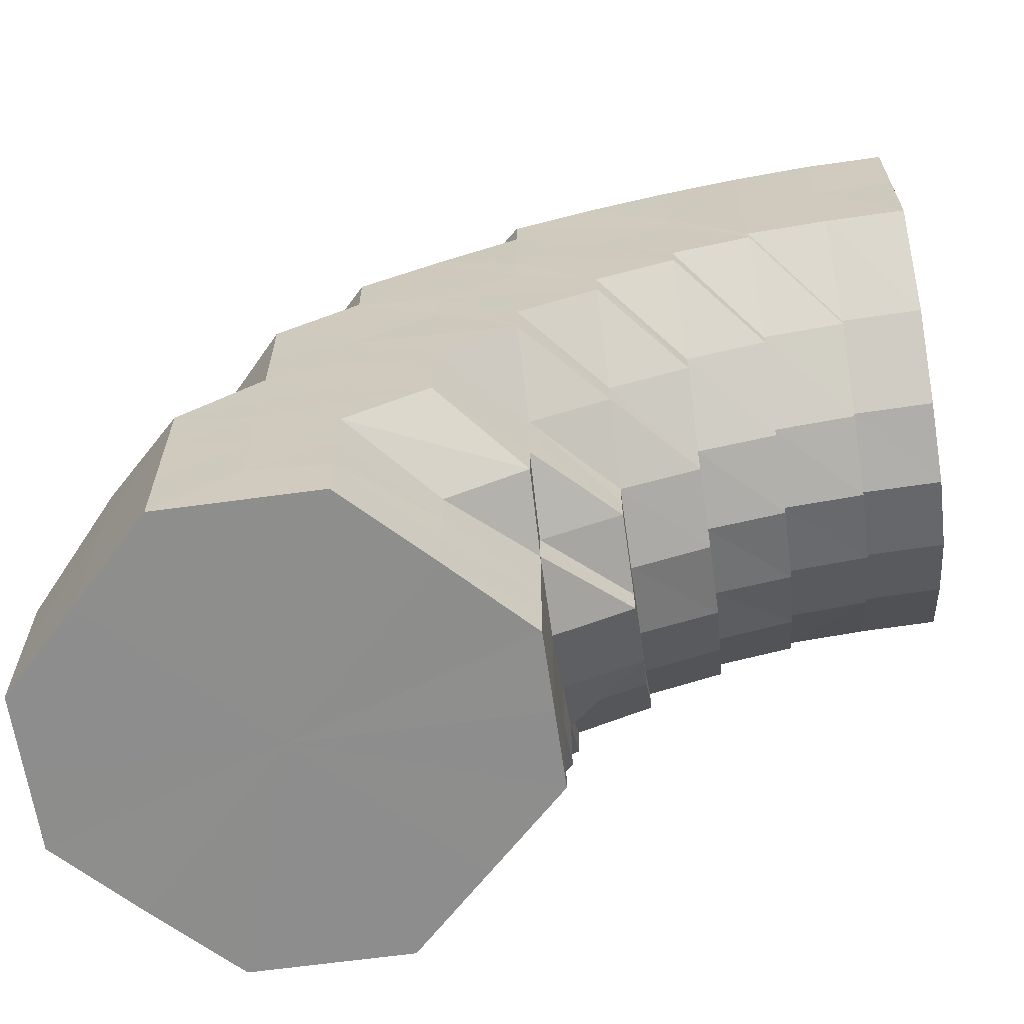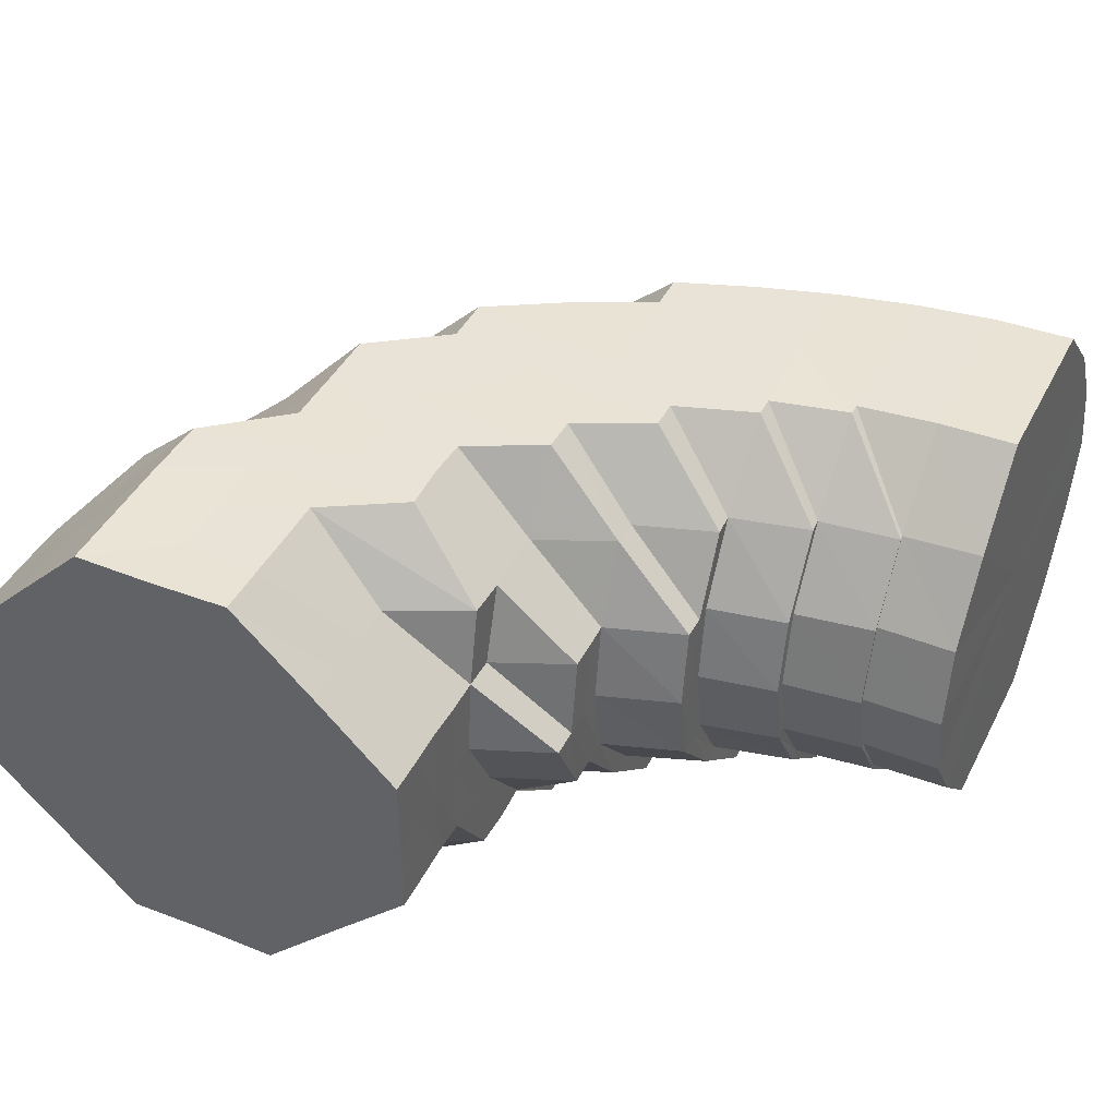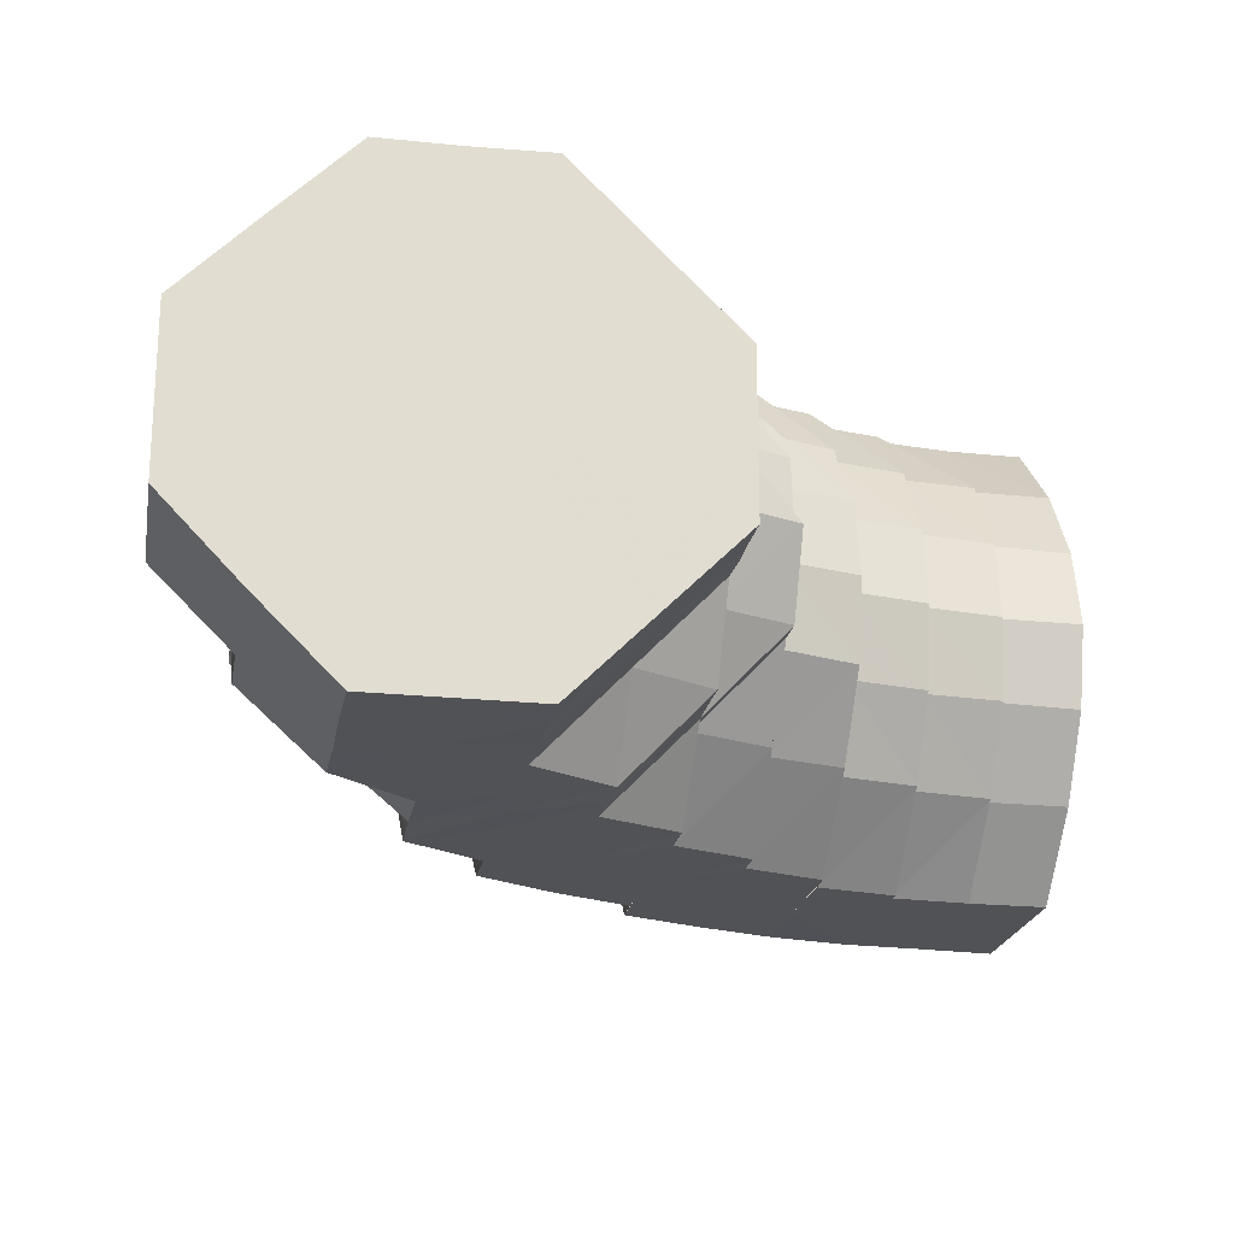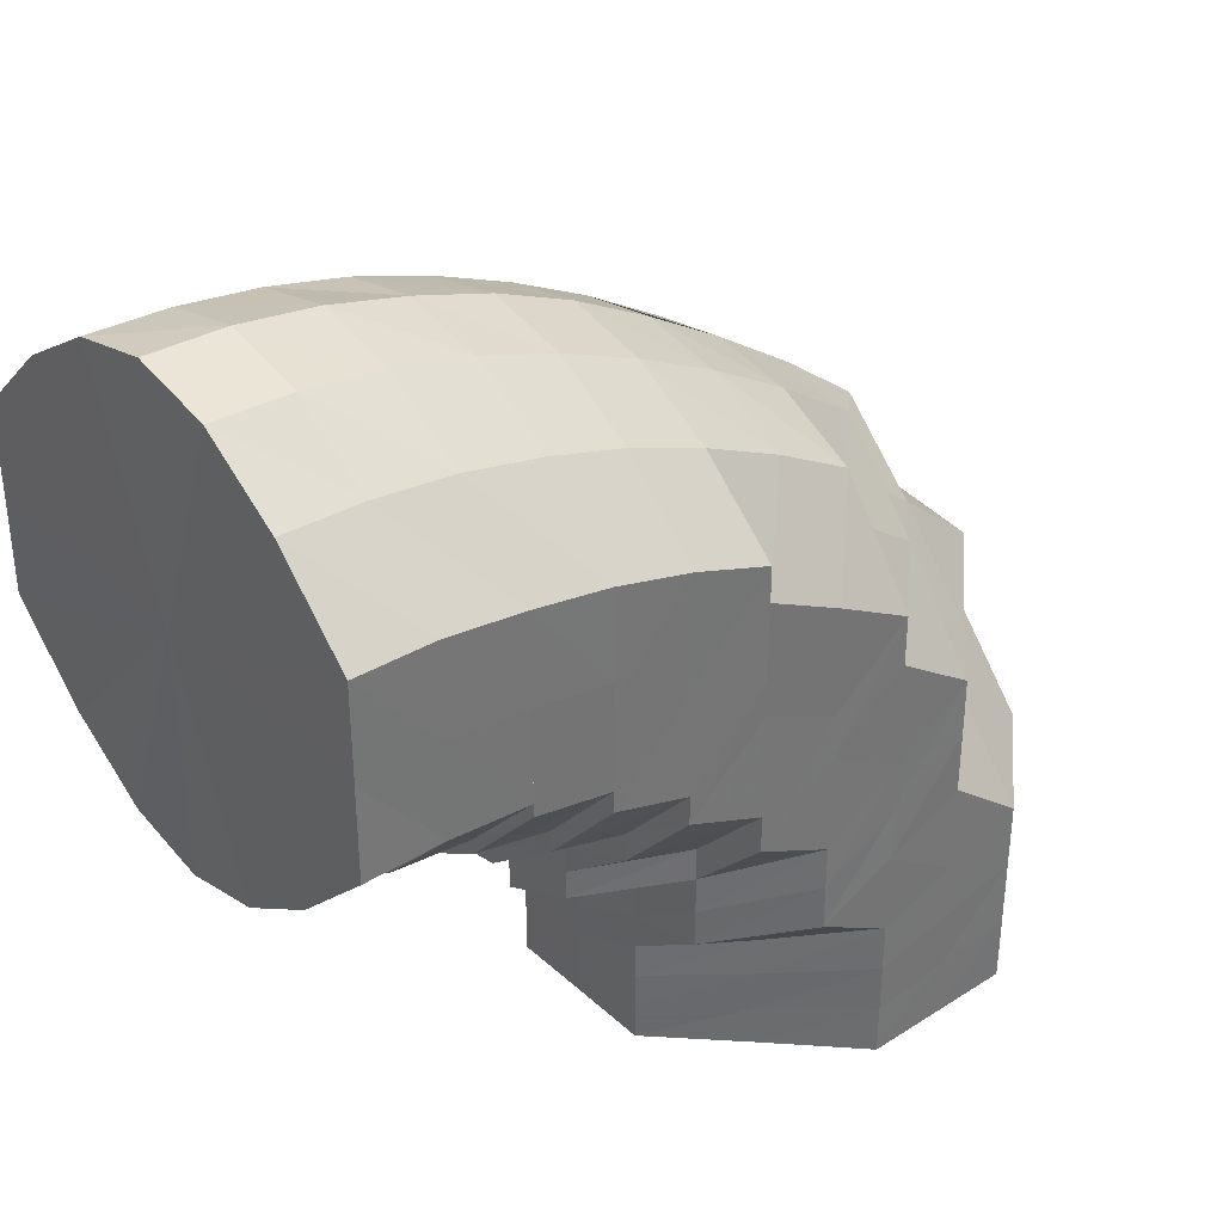
<metadata>
{"format":"obj","ext":"obj","renderer":"f3d","projection":"perspective","resolution":1024,"background":"white","views":[{"elev":-64.7,"azim":-172.2,"up":"+Z"},{"elev":41.9,"azim":-154.7,"up":"+Y"},{"elev":-21.0,"azim":170.1,"up":"+Y"},{"elev":35.6,"azim":-40.2,"up":"+Z"}]}
</metadata>
<code>
o 1971
v 2229 1879 12.07
v 2229 1879 12.07
v 2229 1879 12.07
v 2229 1879 12.07
v 2229 1879 12.07
v 2229 1879 12.07
v 2229 1879 12.07
v 2229 1879 12.06
v 2229 1879 12.07
v 2229 1879 12.07
v 2229 1879 12.07
v 2229 1879 12.06
v 2229 1879 12.07
v 2229 1879 12.07
v 2229 1879 12.07
v 2229 1879 12.07
v 2229 1879 12.07
v 2229 1879 12.07
v 2229 1879 12.06
v 2229 1879 12.06
v 2229 1879 12.07
v 2229 1879 12.07
v 2229 1879 12.07
v 2229 1879 12.05
v 2229 1879 12.05
v 2229 1879 12.04
v 2229 1879 12.05
v 2229 1879 12.04
v 2229 1879 12.06
v 2229 1879 12.04
v 2229 1879 12.06
v 2229 1879 12.07
v 2229 1879 12.06
v 2229 1879 12.04
v 2229 1879 12.03
v 2229 1879 12.03
v 2229 1879 12.02
v 2229 1879 12.03
v 2229 1879 12.02
v 2229 1879 12.03
v 2229 1879 12.04
v 2229 1879 12.06
v 2229 1879 12.03
v 2229 1879 12.04
v 2229 1879 12.03
v 2229 1879 12.04
v 2229 1879 12.03
v 2229 1879 12.02
v 2229 1879 12.03
v 2229 1879 12.02
v 2229 1879 12.02
v 2229 1879 12.02
v 2229 1879 12.02
v 2229 1879 12.02
v 2229 1879 12.02
v 2229 1879 12.01
v 2229 1879 12.01
v 2229 1879 12.01
v 2229 1879 12.02
v 2229 1879 12.02
v 2229 1879 12.02
v 2229 1879 12.02
v 2229 1879 12.02
v 2229 1879 12.02
v 2229 1879 12.03
v 2229 1879 12.03
v 2229 1879 12.02
v 2229 1879 12.04
v 2229 1879 12.04
v 2229 1879 12.03
v 2229 1879 12.06
v 2229 1879 12.04
v 2229 1879 12.06
v 2229 1879 12.05
v 2229 1879 12.04
v 2229 1879 12.03
v 2229 1879 12.02
v 2229 1879 12.02
v 2229 1879 12.02
v 2229 1879 12.02
v 2229 1879 12.01
v 2229 1879 12.02
v 2229 1879 12.01
v 2229 1879 12.01
v 2229 1879 12.02
v 2229 1879 12.01
v 2229 1879 12.02
v 2229 1879 12.02
v 2229 1879 12.01
v 2229 1879 12.02
v 2229 1879 12.03
v 2229 1879 12.02
v 2229 1879 12.02
v 2229 1879 12.02
v 2229 1879 12.03
v 2229 1879 12.02
v 2229 1879 12.02
v 2229 1879 12.02
v 2229 1879 12.01
v 2229 1879 12.01
v 2229 1879 12.02
v 2229 1879 12.02
v 2229 1879 12.02
v 2229 1879 12.02
v 2229 1879 12.03
v 2229 1879 12.03
v 2229 1879 12.07
v 2229 1879 12.06
v 2229 1879 12.07
v 2229 1879 12.05
v 2229 1879 12.06
v 2229 1879 12.06
v 2229 1879 12.04
v 2229 1879 12.05
v 2229 1879 12.06
v 2229 1879 12.03
v 2229 1879 12.02
v 2229 1879 12.02
v 2229 1879 12.02
v 2229 1879 12.01
v 2229 1879 12.01
v 2229 1879 12.01
v 2229 1879 12.02
v 2229 1879 12.01
v 2229 1879 12.03
v 2229 1879 12.04
v 2229 1879 12.02
v 2229 1879 12.05
v 2229 1879 12.04
v 2229 1879 12.03
v 2229 1879 12.02
v 2229 1879 12.01
v 2229 1879 12.02
v 2229 1879 12.05
v 2229 1879 12.01
v 2229 1879 12.01
v 2229 1879 12.02
v 2229 1879 12.01
v 2229 1879 12.02
v 2229 1879 12.01
v 2229 1879 12.03
v 2229 1879 12.02
v 2229 1879 12.01
v 2229 1879 12.04
v 2229 1879 12.03
v 2229 1879 12.05
v 2229 1879 12.04
v 2229 1879 12.04
v 2229 1879 12.05
v 2229 1879 12.05
v 2229 1879 12.04
v 2229 1879 12.03
v 2229 1879 12.04
v 2229 1879 12.03
v 2229 1879 12.05
v 2229 1879 12.03
v 2229 1879 12.04
v 2229 1879 12.04
v 2229 1879 12.06
v 2229 1879 12.04
v 2229 1879 12.06
v 2229 1879 12.05
v 2229 1879 12.05
v 2229 1879 12.06
v 2229 1879 12.06
v 2229 1879 12.05
v 2229 1879 12.05
v 2229 1879 12.05
v 2229 1879 12.04
v 2229 1879 12.03
v 2229 1879 12.02
v 2229 1879 12.02
v 2229 1879 12.02
v 2229 1879 12.04
v 2229 1879 12.03
v 2229 1879 12.02
v 2229 1879 12.03
v 2229 1879 12.01
v 2229 1879 12.02
v 2229 1879 12.01
v 2229 1879 12.02
v 2229 1879 12.02
v 2229 1879 12.01
v 2229 1879 12.01
v 2229 1879 12.01
v 2229 1879 12.02
v 2229 1879 12.02
v 2229 1879 12.03
v 2229 1879 12.01
v 2229 1879 12
v 2229 1879 12.01
v 2229 1879 12.01
v 2229 1879 12.01
v 2229 1879 12.01
v 2229 1879 12.01
v 2229 1879 12.01
v 2229 1879 12.01
v 2229 1879 12.01
v 2229 1879 12.01
v 2229 1879 12.02
v 2229 1879 12.02
v 2229 1879 12.01
v 2229 1879 12.01
v 2229 1879 12
v 2229 1879 12.02
v 2229 1879 12.02
v 2229 1879 12.01
v 2229 1879 12
v 2229 1879 12
v 2229 1879 12
v 2229 1879 12
v 2229 1879 12.01
v 2229 1879 12.02
v 2229 1879 12
v 2229 1879 12.02
v 2229 1879 12.01
v 2229 1879 12.03
v 2229 1879 12.01
v 2229 1879 12.02
v 2229 1879 12.03
v 2229 1879 12.02
v 2229 1879 12.01
v 2229 1879 12.01
v 2229 1879 12.01
v 2229 1879 12
v 2229 1879 12.02
v 2229 1879 12
v 2229 1879 12.01
v 2229 1879 12
v 2229 1879 12.03
v 2229 1879 12.01
v 2229 1879 12.03
v 2229 1879 12.01
v 2229 1879 12.02
v 2229 1879 12.02
v 2229 1879 12.01
v 2229 1879 12.01
v 2229 1879 12.03
v 2229 1879 12.02
v 2229 1879 12.02
v 2229 1879 12.04
v 2229 1879 12.01
v 2229 1879 12.03
v 2229 1879 12.02
v 2229 1879 12.04
v 2229 1879 12.03
v 2229 1879 12.02
v 2229 1879 12.01
v 2229 1879 12.01
v 2229 1879 12.02
v 2229 1879 12.02
v 2229 1879 12.03
v 2229 1879 12.01
v 2229 1879 12.03
v 2229 1879 12.01
v 2229 1879 12.02
v 2229 1879 12.01
v 2229 1879 12
v 2229 1879 12
v 2229 1879 12
v 2229 1879 12
v 2229 1879 12.01
v 2229 1879 12.01
v 2229 1879 12
v 2229 1879 11.99
v 2229 1879 12
v 2229 1879 12
v 2229 1879 11.99
v 2229 1879 11.99
v 2229 1879 11.99
v 2229 1879 12
v 2229 1879 12
v 2229 1879 12
v 2229 1879 12
v 2229 1879 12
v 2229 1879 11.99
v 2229 1879 11.99
v 2229 1879 12
v 2229 1879 11.99
v 2229 1879 11.99
v 2229 1879 11.99
v 2229 1879 11.99
v 2229 1879 11.98
v 2229 1879 11.98
v 2229 1879 11.99
v 2229 1879 11.99
v 2229 1879 11.98
v 2229 1879 11.99
v 2229 1879 11.98
v 2229 1879 11.99
v 2229 1879 11.98
v 2229 1879 11.97
v 2229 1879 11.98
v 2229 1879 11.97
v 2229 1879 11.99
v 2229 1879 11.98
v 2229 1879 11.97
v 2229 1879 11.99
v 2229 1879 11.98
v 2229 1879 11.97
v 2229 1879 12
v 2229 1879 11.97
v 2229 1879 11.97
v 2229 1879 11.97
v 2229 1879 11.97
v 2229 1879 11.97
v 2229 1879 11.97
v 2229 1879 11.97
v 2229 1879 11.97
v 2229 1879 11.98
v 2229 1879 11.97
v 2229 1879 11.97
v 2229 1879 11.98
v 2229 1879 11.97
v 2229 1879 11.98
v 2229 1879 11.97
v 2229 1879 11.97
v 2229 1879 11.97
v 2229 1879 11.97
v 2229 1879 11.97
v 2229 1879 11.98
v 2229 1879 11.97
v 2229 1879 11.97
v 2229 1879 11.97
v 2229 1879 11.98
v 2229 1879 11.98
v 2229 1879 11.97
v 2229 1879 11.97
v 2229 1879 11.97
v 2229 1879 11.99
v 2229 1879 11.98
v 2229 1879 11.98
v 2229 1879 11.97
v 2229 1879 11.97
v 2229 1879 11.97
v 2229 1879 11.97
v 2229 1879 11.97
v 2229 1879 11.97
v 2229 1879 11.97
v 2229 1879 11.97
v 2229 1879 11.97
v 2229 1879 11.97
v 2229 1879 11.98
v 2229 1879 11.97
v 2229 1879 11.97
v 2229 1879 11.97
v 2229 1879 11.98
v 2229 1879 11.98
v 2229 1879 11.98
v 2229 1879 11.97
v 2229 1879 11.99
v 2229 1879 11.99
v 2229 1879 11.99
v 2229 1879 12
v 2229 1879 12
v 2229 1879 12
v 2229 1879 11.99
v 2229 1879 11.99
v 2229 1879 12.01
v 2229 1879 12.02
v 2229 1879 11.98
v 2229 1879 12
v 2229 1879 11.98
v 2229 1879 11.98
v 2229 1879 11.99
v 2229 1879 11.99
v 2229 1879 11.99
v 2229 1879 11.99
v 2229 1879 12.01
v 2229 1879 12.02
v 2229 1879 12.02
v 2229 1879 12.02
v 2229 1879 12.03
v 2229 1879 12.07
v 2229 1879 12.07
v 2229 1879 12.04
v 2229 1879 12.07
v 2229 1879 12.07
v 2229 1879 12.06
v 2229 1879 12.07
v 2229 1879 12.04
v 2229 1879 12.06
v 2229 1879 12.03
v 2229 1879 12.04
v 2229 1879 12.02
v 2229 1879 12.03
v 2229 1879 12.02
v 2229 1879 12.02
v 2229 1879 12.01
v 2229 1879 12.02
f 1 2 3
f 3 4 5
f 2 4 6
f 5 7 8
f 4 7 9
f 2 10 4
f 4 11 7
f 10 11 4
f 11 12 7
f 13 10 2
f 10 14 11
f 15 13 2
f 15 2 16
f 17 15 1
f 13 18 10
f 18 14 10
f 19 13 15
f 20 18 13
f 19 20 13
f 21 19 15
f 21 15 22
f 23 21 17
f 24 19 21
f 25 20 19
f 24 25 19
f 26 25 24
f 25 27 20
f 28 27 25
f 27 29 20
f 20 29 18
f 28 30 27
f 31 24 21
f 31 21 32
f 33 31 23
f 34 24 31
f 34 26 24
f 35 26 34
f 35 36 26
f 37 36 38
f 39 35 40
f 41 34 31
f 41 31 42
f 43 34 41
f 44 41 33
f 45 43 41
f 45 41 46
f 47 45 44
f 48 43 49
f 50 51 47
f 52 53 51
f 54 55 50
f 56 52 55
f 57 58 54
f 59 56 58
f 60 59 61
f 62 61 57
f 63 64 62
f 65 66 63
f 66 64 67
f 68 69 65
f 69 66 70
f 8 71 68
f 71 69 72
f 7 71 73
f 7 12 71
f 71 74 69
f 12 74 71
f 69 75 66
f 74 75 69
f 66 76 64
f 75 76 66
f 76 77 64
f 78 77 79
f 79 80 81
f 82 83 80
f 81 84 85
f 83 86 84
f 85 87 88
f 86 89 87
f 88 90 91
f 89 92 93
f 93 94 95
f 96 97 98
f 97 99 100
f 99 101 102
f 101 103 104
f 103 105 106
f 14 107 11
f 11 107 12
f 107 108 12
f 12 108 74
f 14 109 107
f 108 110 74
f 74 110 75
f 107 111 108
f 109 111 107
f 108 112 110
f 111 112 108
f 110 113 75
f 75 113 76
f 112 114 110
f 110 114 113
f 111 115 112
f 113 116 76
f 76 116 77
f 116 117 77
f 118 117 119
f 119 120 121
f 121 122 123
f 123 124 48
f 116 125 117
f 113 126 116
f 126 125 116
f 114 126 113
f 125 127 117
f 114 128 126
f 126 129 125
f 128 129 126
f 129 130 125
f 125 130 127
f 131 127 132
f 130 133 127
f 134 128 114
f 112 134 114
f 115 134 112
f 127 133 135
f 127 135 120
f 132 135 136
f 137 138 135
f 130 139 133
f 139 140 133
f 141 139 130
f 129 141 130
f 142 140 143
f 144 141 129
f 128 144 129
f 141 145 139
f 146 144 128
f 134 146 128
f 144 147 141
f 147 145 141
f 146 148 144
f 148 147 144
f 149 146 134
f 115 149 134
f 150 148 146
f 149 150 146
f 148 151 147
f 147 152 145
f 151 152 147
f 153 151 148
f 150 153 148
f 151 154 152
f 155 150 149
f 153 156 151
f 156 154 151
f 157 153 150
f 155 157 150
f 158 156 153
f 157 158 153
f 159 155 149
f 159 149 115
f 160 157 155
f 161 159 115
f 161 115 111
f 109 161 111
f 162 155 159
f 162 160 155
f 163 159 161
f 163 162 159
f 164 161 109
f 164 163 161
f 165 164 109
f 165 109 14
f 18 165 14
f 29 165 18
f 166 164 165
f 29 166 165
f 167 163 164
f 166 167 164
f 168 166 29
f 27 168 29
f 169 167 166
f 168 169 166
f 30 168 27
f 30 170 168
f 171 172 170
f 173 170 30
f 169 174 167
f 175 173 30
f 175 30 28
f 176 175 177
f 178 173 175
f 179 178 175
f 178 180 173
f 180 181 182
f 183 178 179
f 184 180 178
f 183 184 178
f 185 183 179
f 185 179 186
f 186 187 188
f 189 185 37
f 190 184 183
f 191 183 185
f 191 190 183
f 192 191 185
f 192 185 193
f 194 193 39
f 195 192 193
f 136 195 194
f 195 193 124
f 196 192 195
f 135 196 195
f 135 195 122
f 196 197 192
f 197 191 192
f 140 197 196
f 197 198 191
f 198 190 191
f 140 199 197
f 199 198 197
f 200 199 140
f 139 200 140
f 145 200 139
f 145 201 200
f 152 201 145
f 200 202 199
f 201 202 200
f 199 203 198
f 202 203 199
f 203 204 198
f 198 204 190
f 152 205 201
f 154 205 152
f 201 206 202
f 205 206 201
f 202 207 203
f 206 207 202
f 203 208 204
f 207 208 203
f 204 209 190
f 190 209 184
f 208 210 204
f 204 210 209
f 207 211 208
f 206 212 207
f 212 211 207
f 213 212 206
f 205 213 206
f 208 214 210
f 211 214 208
f 215 213 205
f 154 215 205
f 213 216 212
f 217 215 154
f 156 217 154
f 215 218 213
f 218 216 213
f 217 219 215
f 219 218 215
f 220 217 156
f 158 220 156
f 221 219 217
f 220 221 217
f 219 222 218
f 218 223 216
f 222 223 218
f 224 222 219
f 221 224 219
f 222 225 223
f 226 221 220
f 224 227 222
f 227 225 222
f 228 224 221
f 226 228 221
f 229 227 224
f 228 229 224
f 230 226 220
f 230 220 158
f 231 228 226
f 232 230 158
f 232 158 157
f 160 232 157
f 233 226 230
f 233 231 226
f 234 230 232
f 234 233 230
f 235 236 234
f 237 233 234
f 238 234 232
f 238 232 160
f 239 234 238
f 240 239 238
f 241 238 160
f 240 238 241
f 241 160 162
f 242 239 240
f 243 244 241
f 245 241 162
f 245 162 163
f 167 245 163
f 246 241 245
f 174 245 167
f 174 246 245
f 247 246 174
f 248 249 247
f 247 250 246
f 250 242 240
f 250 251 252
f 253 250 247
f 254 247 174
f 254 174 169
f 255 247 254
f 256 255 254
f 256 254 170
f 257 255 256
f 180 257 256
f 257 258 255
f 259 257 180
f 184 259 180
f 209 259 184
f 259 260 257
f 260 258 257
f 209 261 259
f 261 260 259
f 210 261 209
f 258 262 263
f 210 264 261
f 214 264 210
f 261 265 260
f 264 265 261
f 260 266 258
f 265 266 260
f 266 267 258
f 258 267 253
f 265 268 266
f 264 269 265
f 269 268 265
f 270 269 264
f 214 270 264
f 267 271 253
f 253 271 250
f 271 242 250
f 272 270 214
f 211 272 214
f 273 272 211
f 212 273 211
f 216 273 212
f 216 274 273
f 223 274 216
f 273 275 272
f 274 275 273
f 272 276 270
f 275 276 272
f 276 277 270
f 270 277 269
f 223 278 274
f 225 278 223
f 274 279 275
f 278 279 274
f 275 280 276
f 279 280 275
f 276 281 277
f 280 281 276
f 277 282 269
f 269 282 268
f 281 283 277
f 277 283 282
f 280 284 281
f 279 285 280
f 285 284 280
f 286 285 279
f 278 286 279
f 281 287 283
f 284 287 281
f 288 286 278
f 225 288 278
f 286 289 285
f 290 288 225
f 227 290 225
f 288 291 286
f 291 289 286
f 291 292 289
f 293 291 288
f 290 293 288
f 293 294 291
f 295 290 227
f 229 295 227
f 296 293 290
f 295 296 290
f 296 297 293
f 298 295 229
f 299 296 295
f 298 299 295
f 299 300 296
f 301 298 229
f 301 229 228
f 231 301 228
f 302 303 296
f 303 304 293
f 305 302 299
f 302 303 306
f 305 302 306
f 303 304 306
f 304 307 291
f 304 307 306
f 307 308 306
f 307 308 289
f 309 305 306
f 309 305 310
f 310 311 299
f 310 299 298
f 308 312 306
f 308 312 313
f 289 314 313
f 289 313 285
f 285 313 284
f 313 315 284
f 313 316 315
f 284 315 287
f 312 317 315
f 312 317 306
f 315 318 287
f 315 319 318
f 317 320 318
f 317 320 306
f 287 318 321
f 287 321 283
f 318 322 321
f 318 323 322
f 320 324 322
f 320 324 306
f 283 321 325
f 283 325 282
f 321 322 326
f 321 326 325
f 322 327 326
f 322 328 327
f 324 329 327
f 324 329 306
f 282 325 330
f 282 330 268
f 325 326 331
f 325 331 330
f 326 327 332
f 326 332 331
f 327 333 332
f 327 334 333
f 329 335 333
f 329 335 306
f 335 336 306
f 335 336 337
f 336 338 306
f 333 339 337
f 336 338 340
f 338 341 306
f 341 309 306
f 338 341 342
f 341 309 343
f 337 344 340
f 340 345 342
f 342 346 343
f 337 340 347
f 340 342 348
f 347 340 348
f 342 343 349
f 348 342 349
f 343 350 310
f 343 310 351
f 349 343 351
f 351 310 298
f 351 298 301
f 352 351 301
f 349 351 352
f 352 301 231
f 348 349 353
f 353 349 352
f 354 352 231
f 353 352 354
f 354 231 233
f 237 354 233
f 355 354 237
f 355 353 354
f 356 355 237
f 357 348 353
f 357 353 355
f 347 348 357
f 358 357 355
f 358 355 356
f 356 359 360
f 361 357 358
f 361 347 357
f 362 358 356
f 242 356 239
f 362 356 242
f 271 362 242
f 363 347 361
f 363 337 347
f 333 337 363
f 332 333 363
f 332 363 364
f 364 363 361
f 331 332 364
f 365 362 271
f 267 365 271
f 364 361 366
f 365 366 362
f 366 361 358
f 366 358 362
f 331 364 367
f 367 364 366
f 367 366 365
f 330 331 367
f 368 365 267
f 368 367 365
f 330 367 368
f 266 368 267
f 268 330 368
f 268 368 266
f 369 370 371
f 371 372 373
f 374 375 376
f 375 377 376
f 378 374 376
f 377 379 376
f 380 378 376
f 379 381 376
f 382 380 376
f 381 383 376
f 384 382 376
f 383 385 376
f 386 384 376
f 385 387 376
f 388 386 376
f 387 389 376
f 390 388 376
f 389 390 376

</code>
